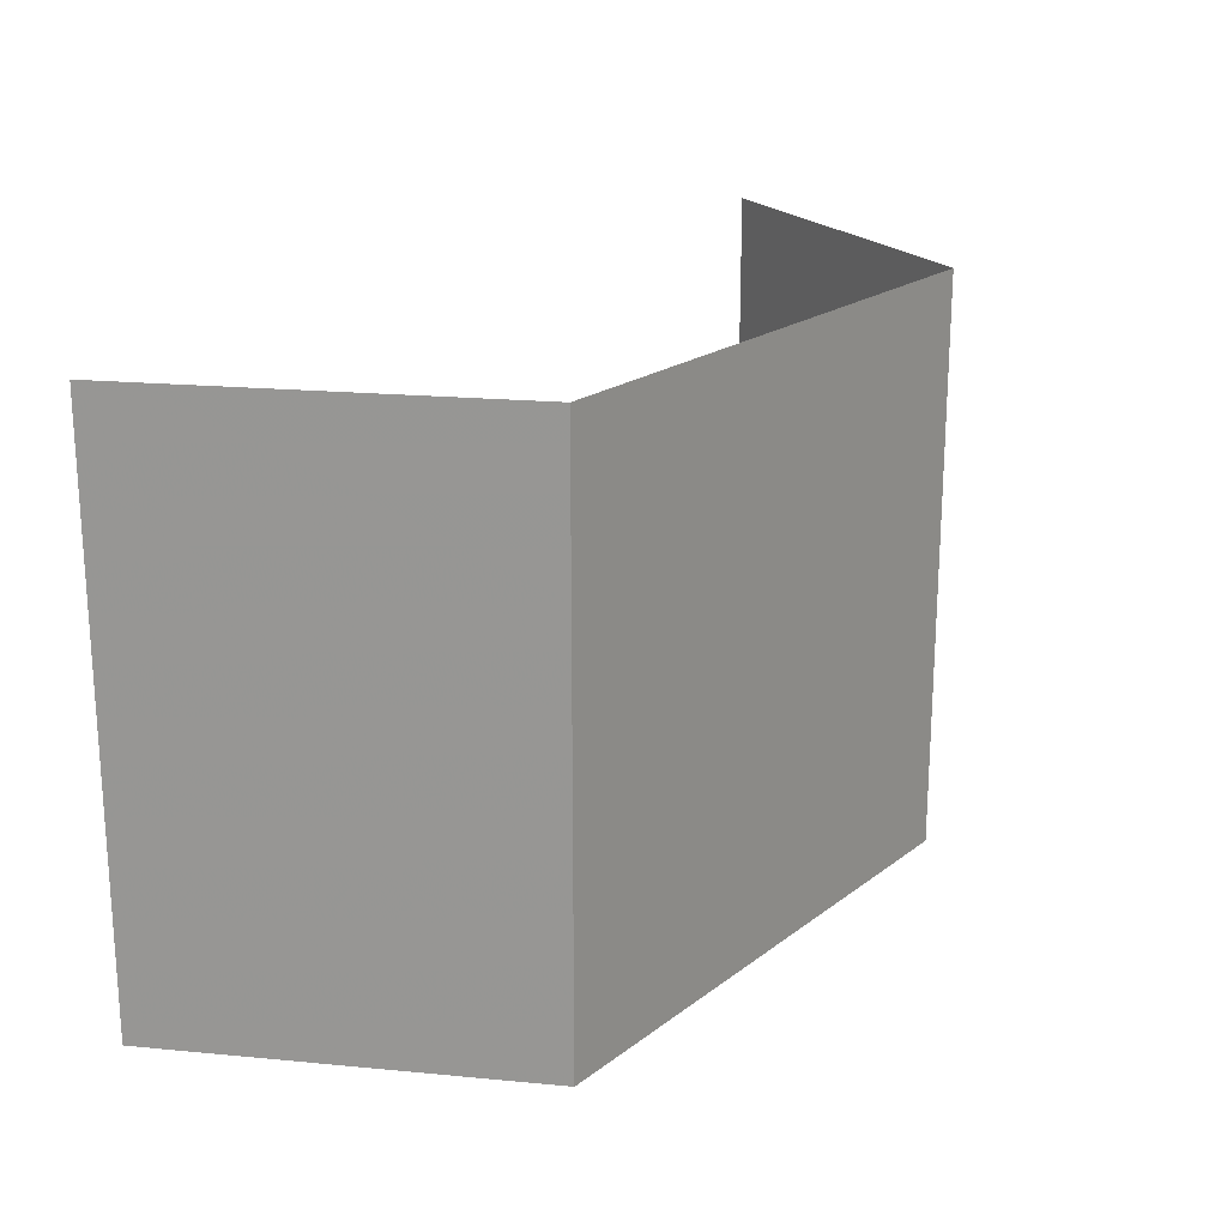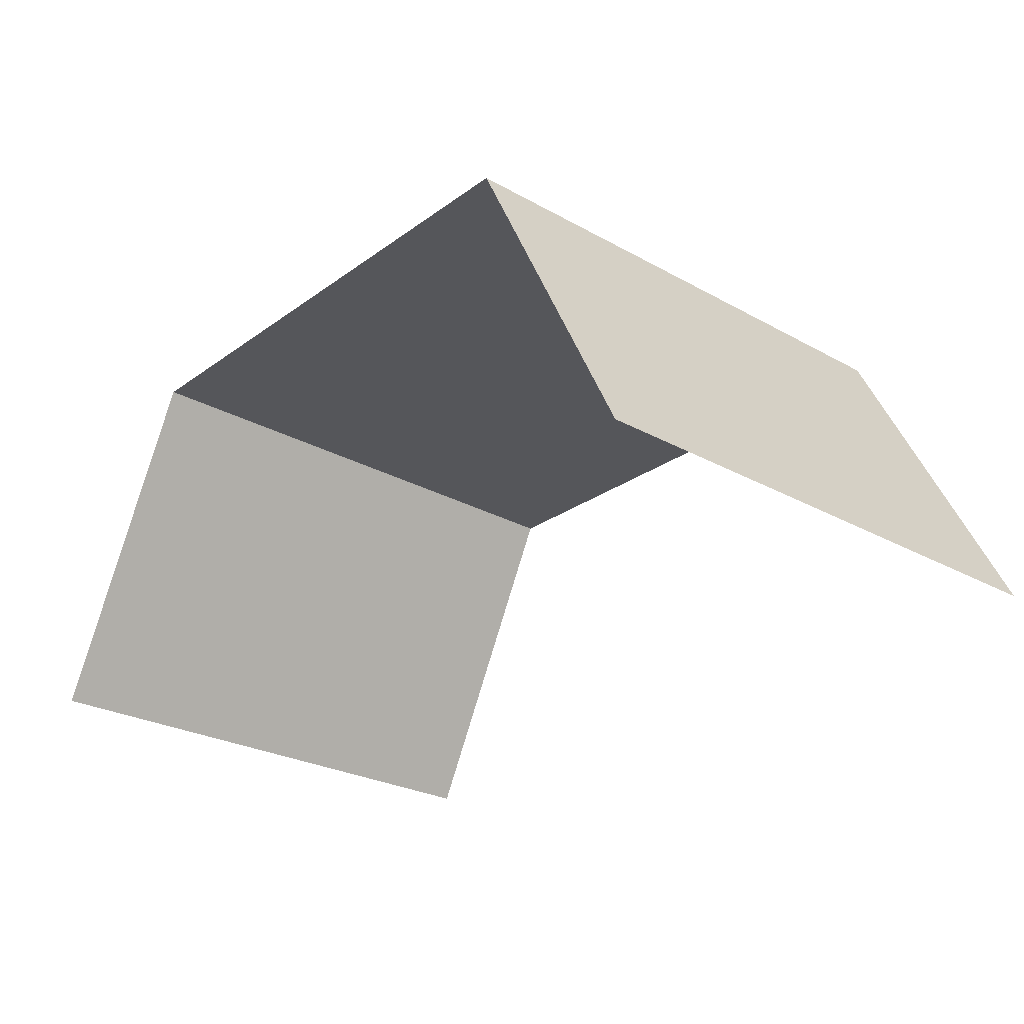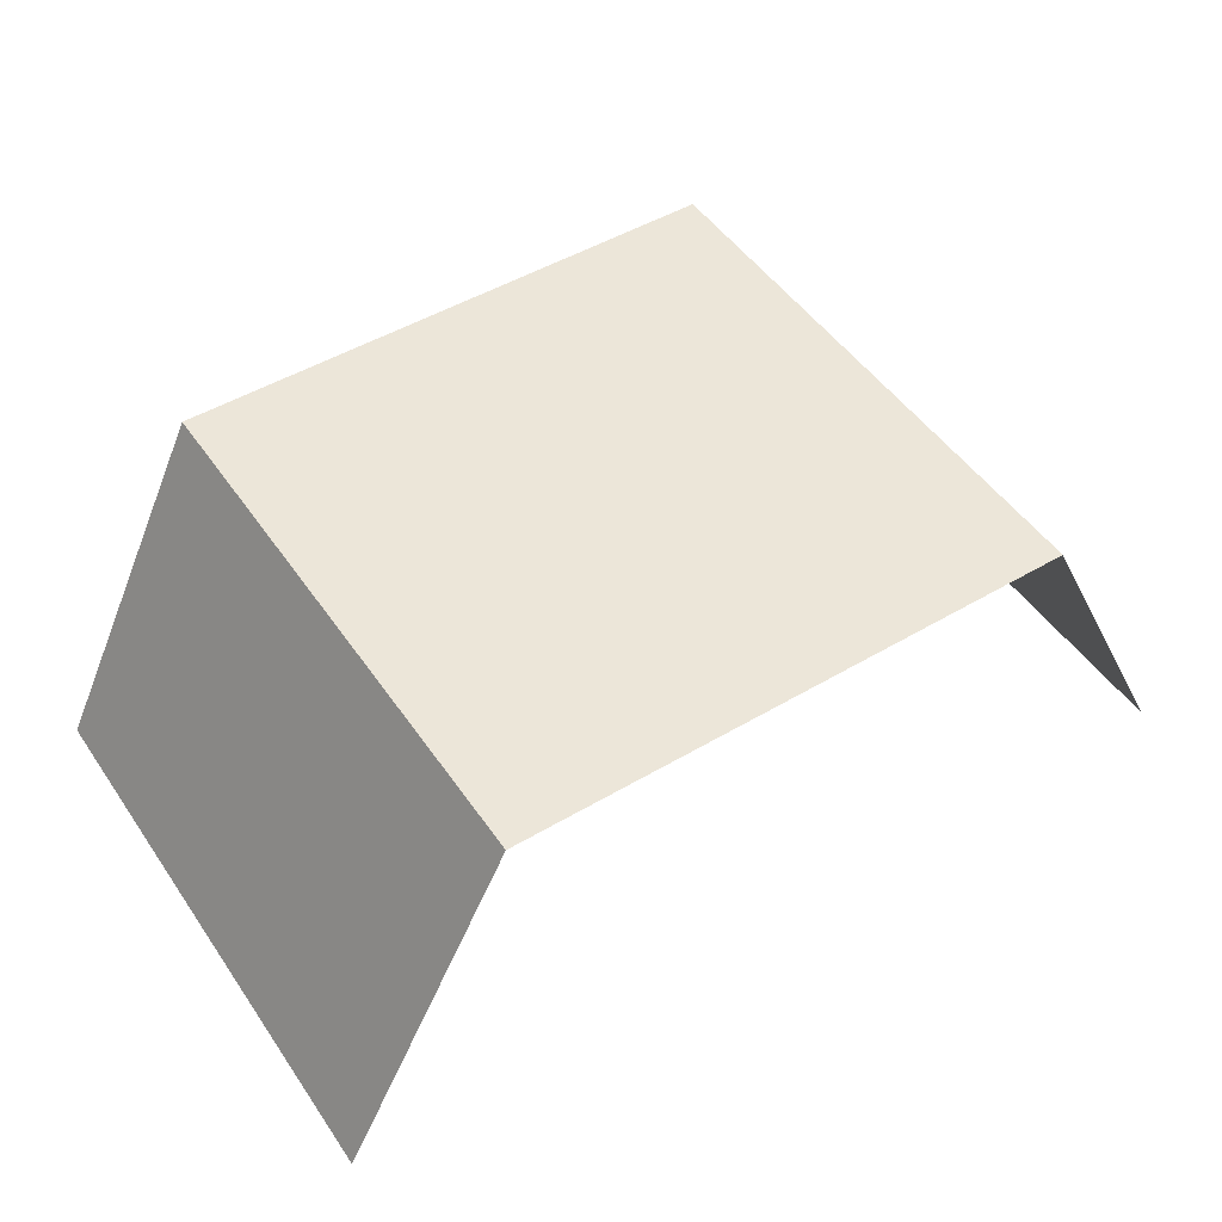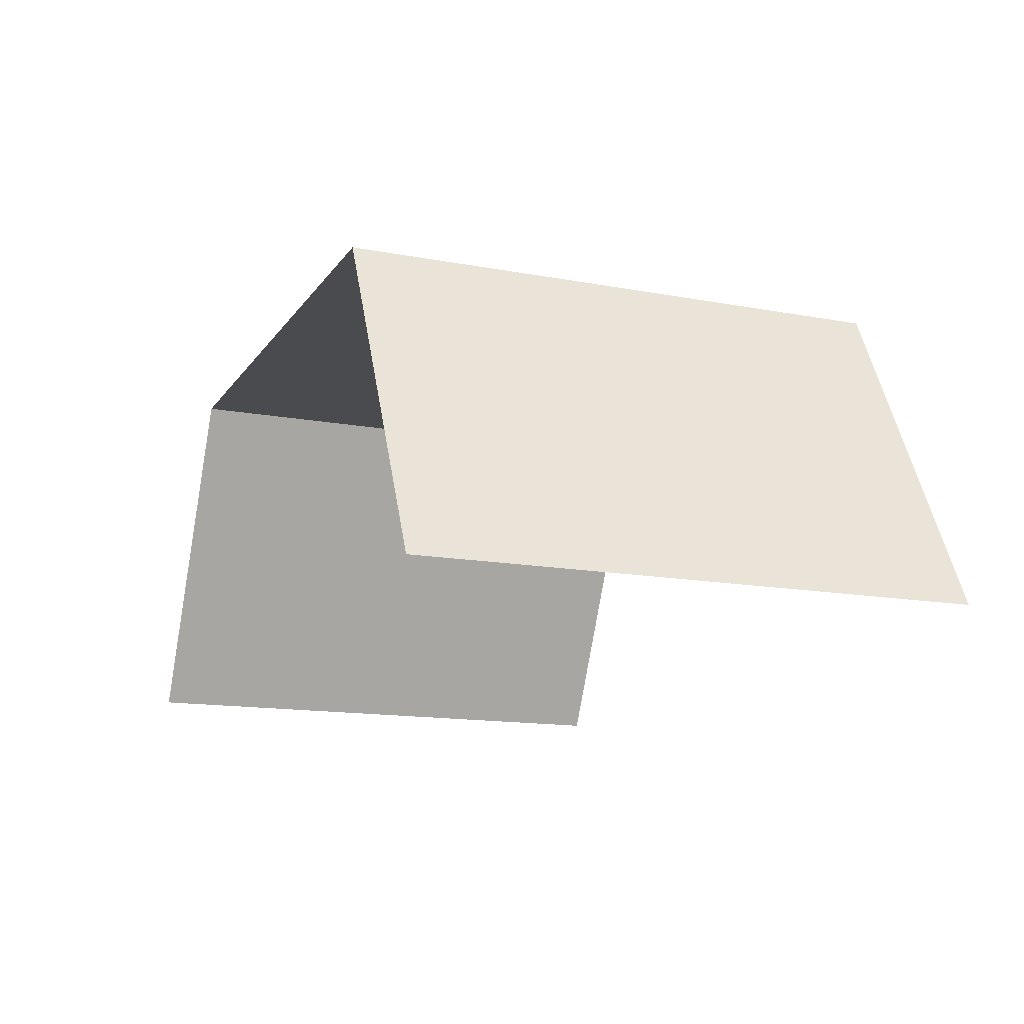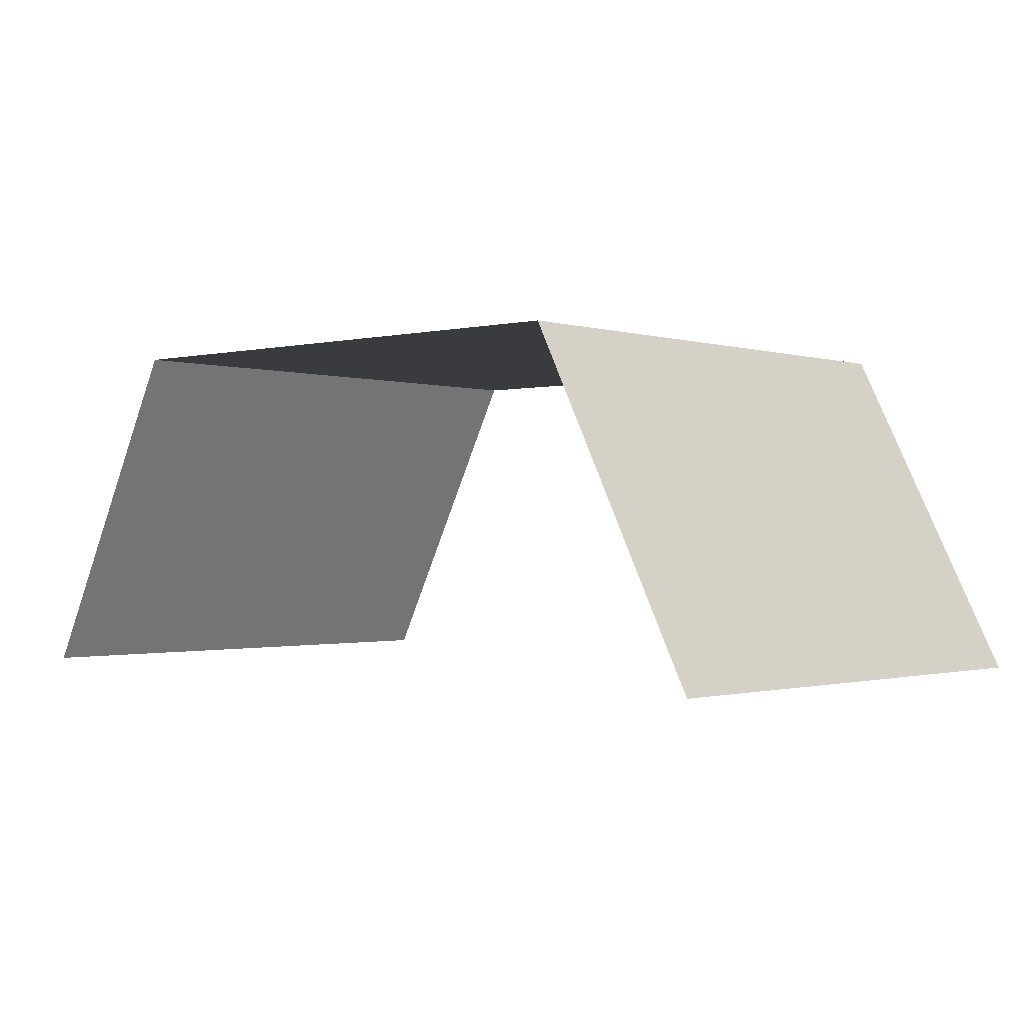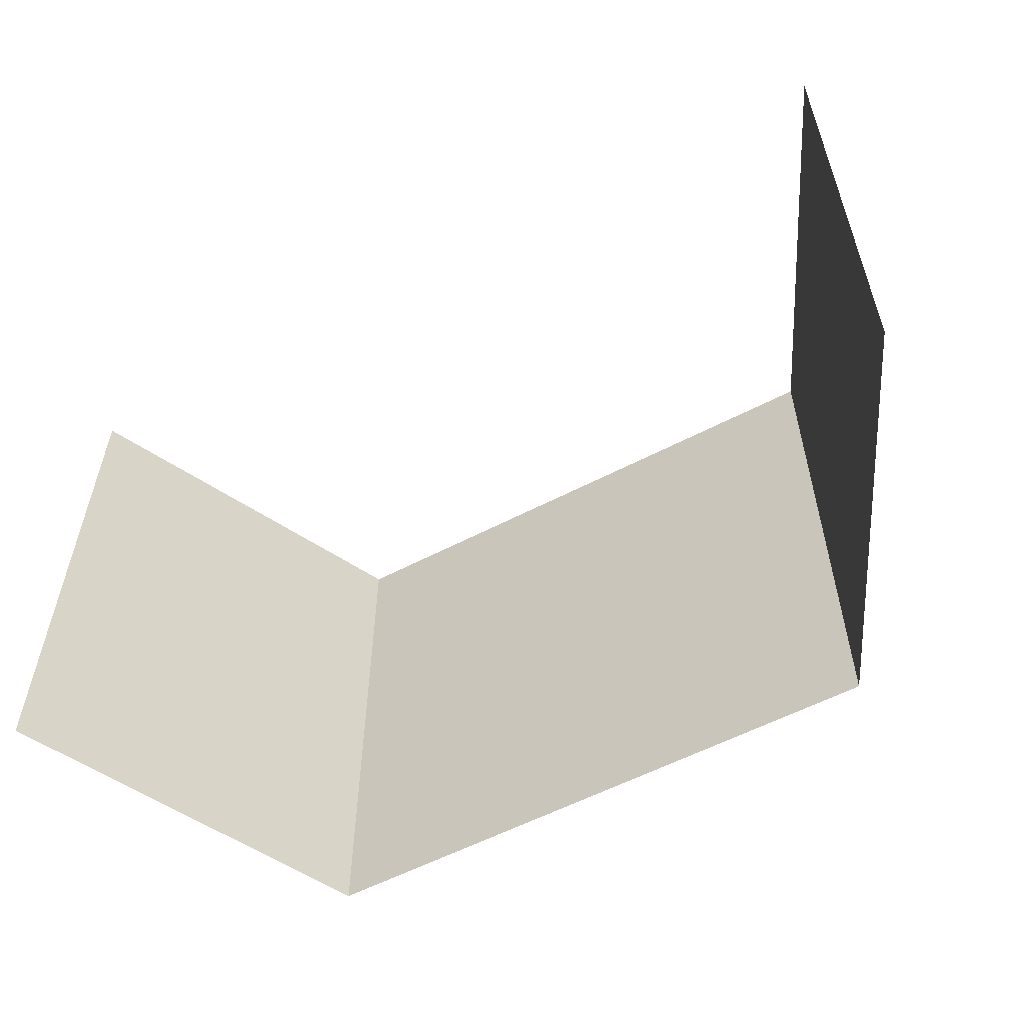
<metadata>
{"format":"obj","ext":"obj","renderer":"f3d","projection":"perspective","resolution":1024,"background":"white","views":[{"elev":20.2,"azim":126.4,"up":"+Z"},{"elev":-26.0,"azim":-131.4,"up":"+Y"},{"elev":49.3,"azim":146.8,"up":"+Y"},{"elev":-14.2,"azim":-112.4,"up":"+Y"},{"elev":-1.0,"azim":41.6,"up":"+Y"},{"elev":-57.0,"azim":28.6,"up":"+Z"}]}
</metadata>
<code>
v -3 0 -5
v 0 6 -5
v 10 6 -5
v 13 0 -5
v -3 0 5
v 0 6 5
v 10 6 5
v 13 0 5
f 5 1 6
f 6 1 2
f 6 2 7
f 2 3 7
f 7 3 8
f 8 3 4

</code>
